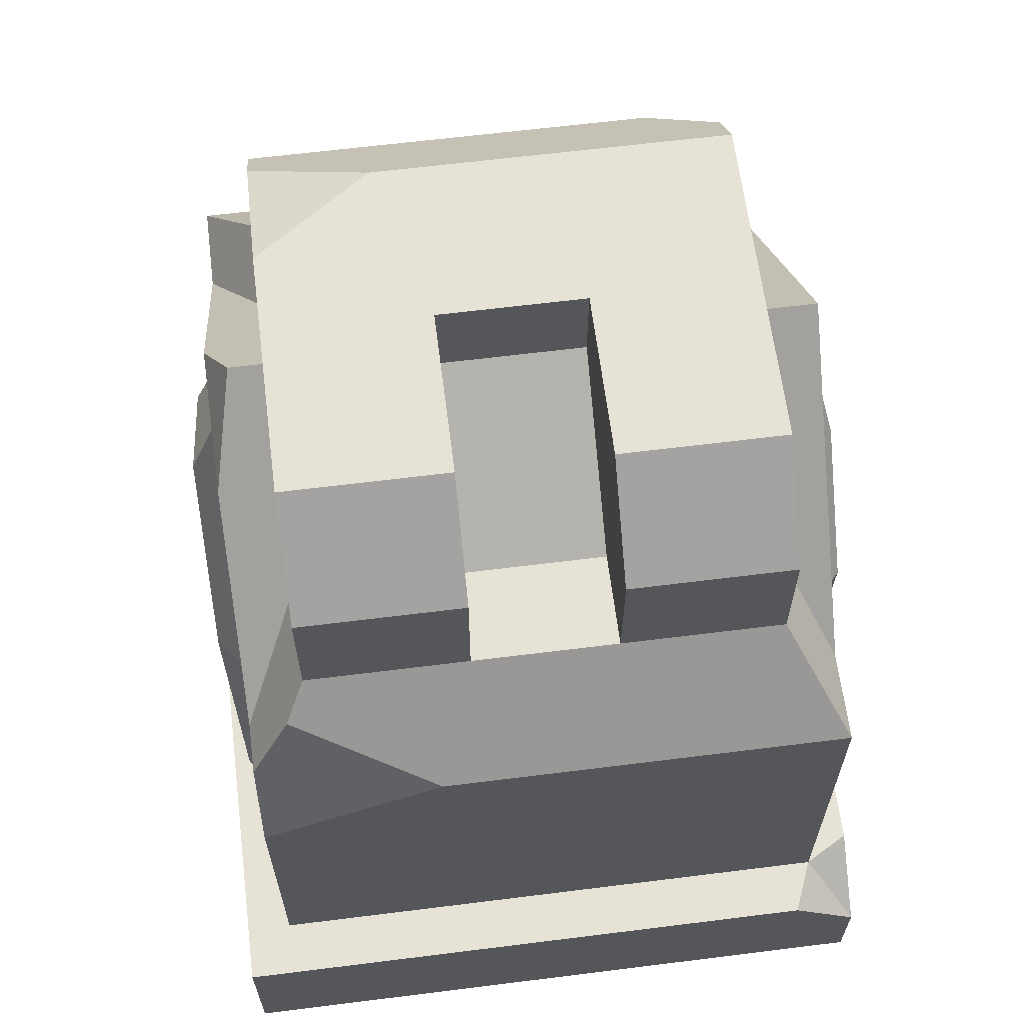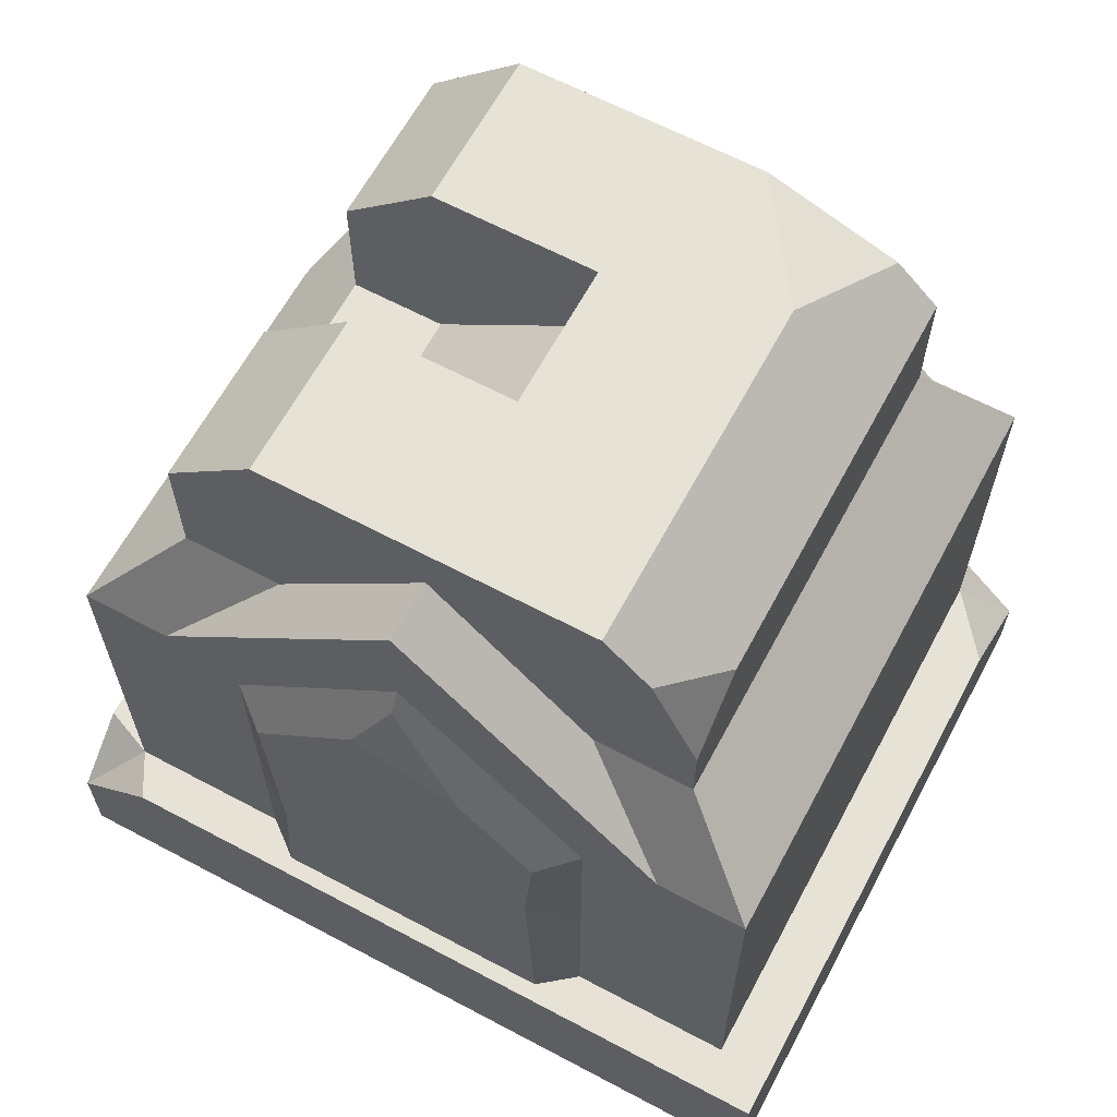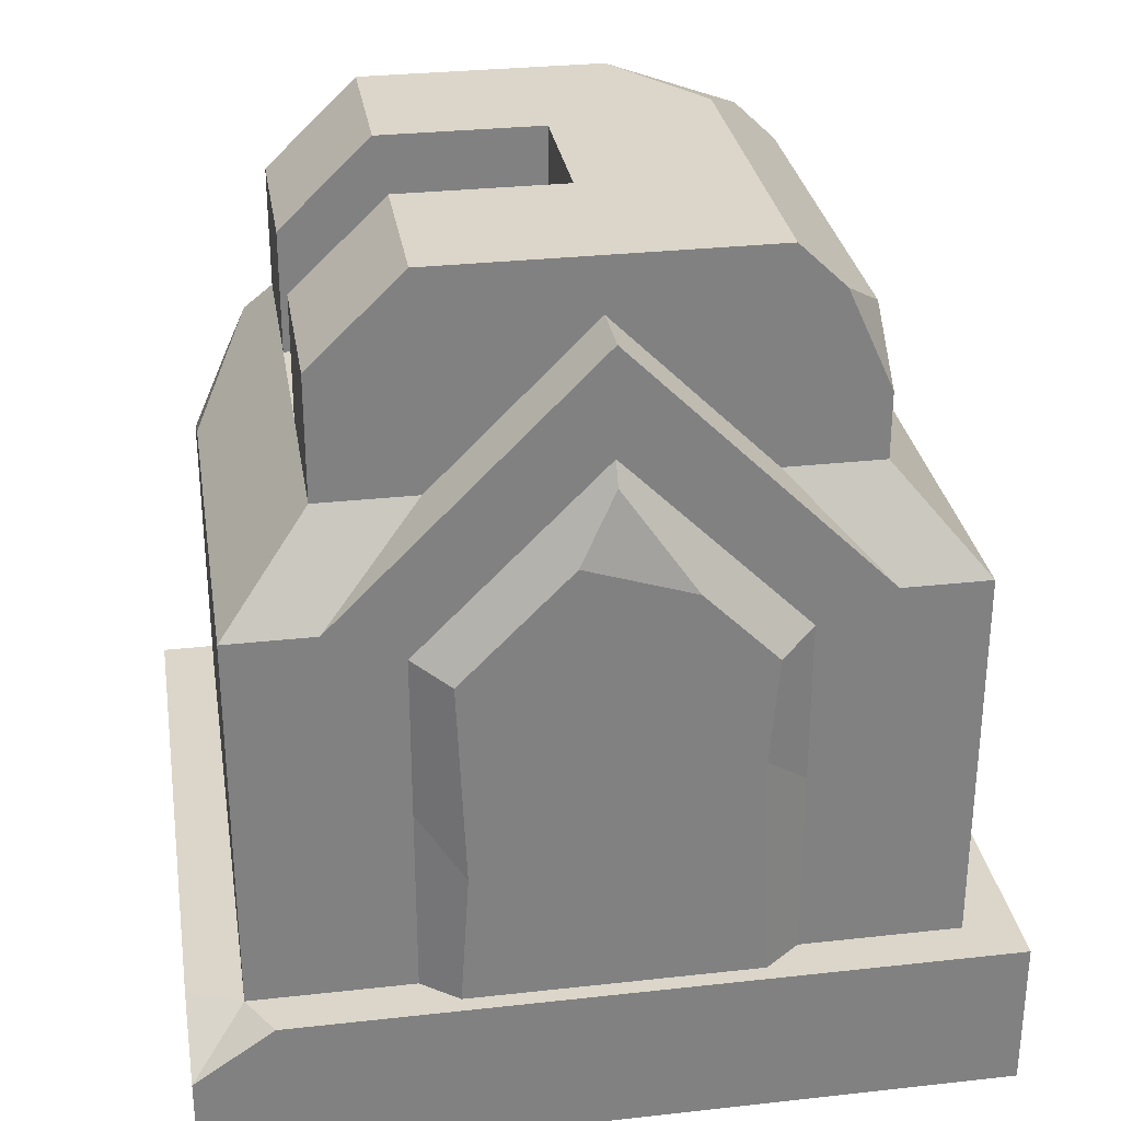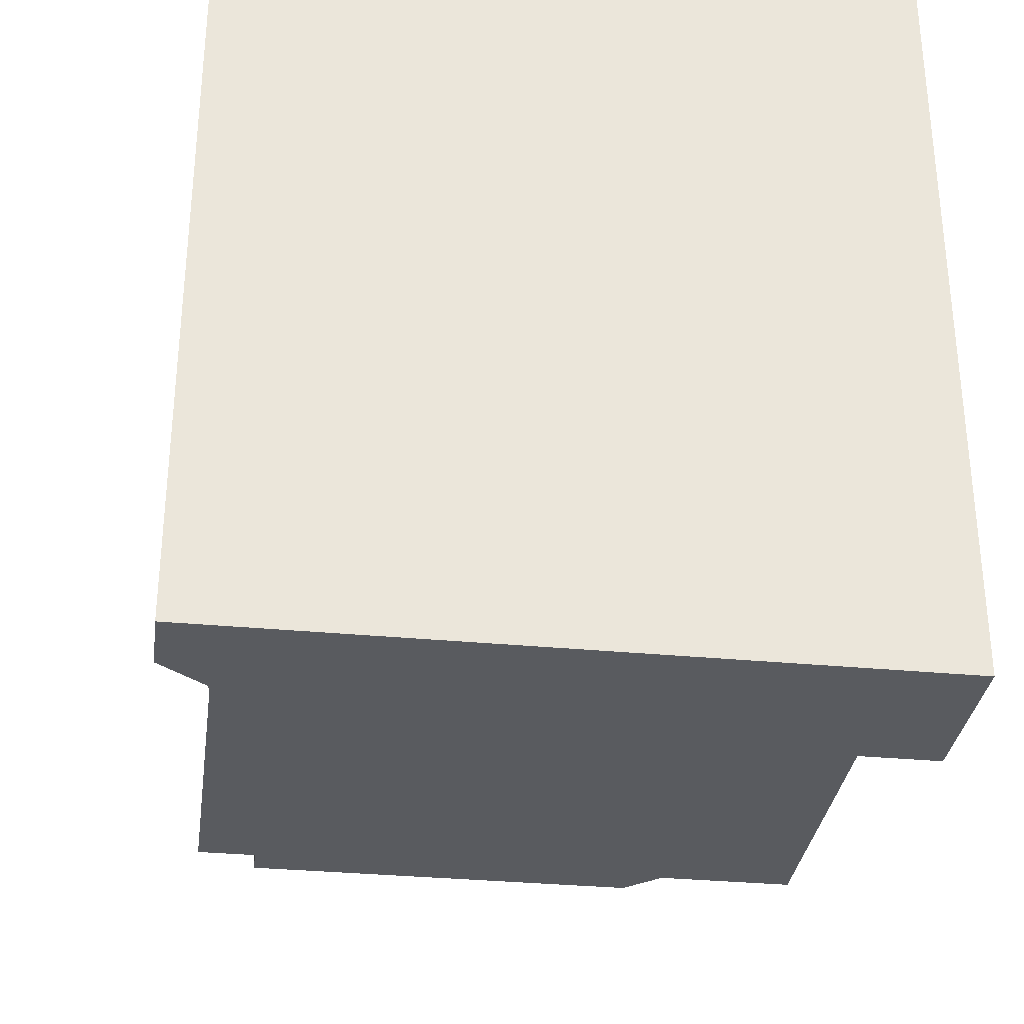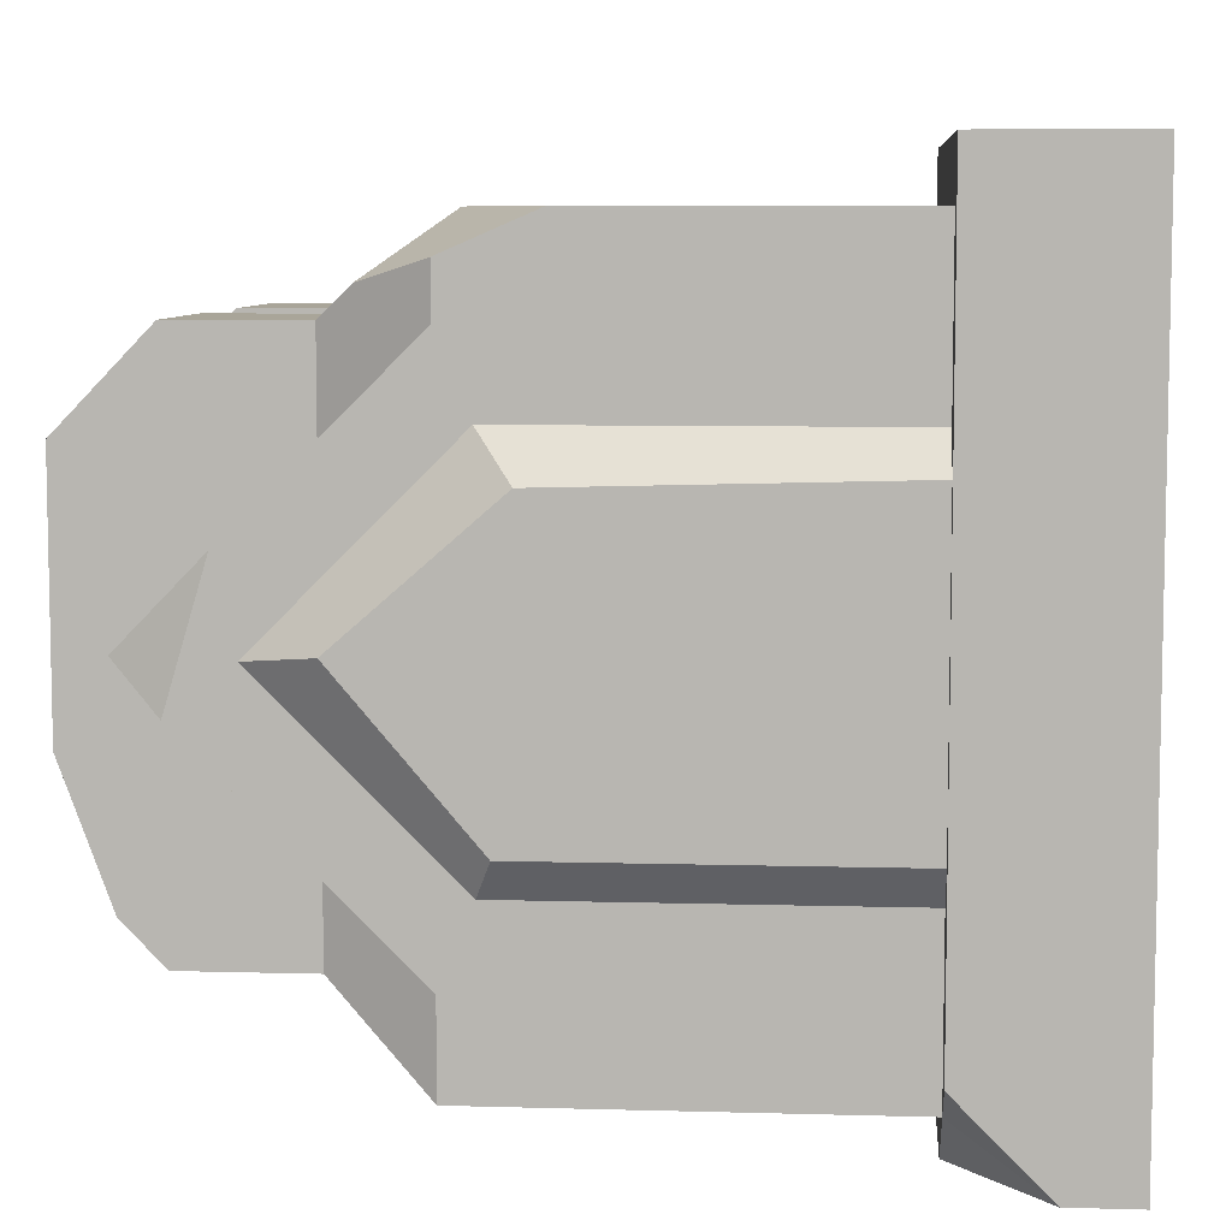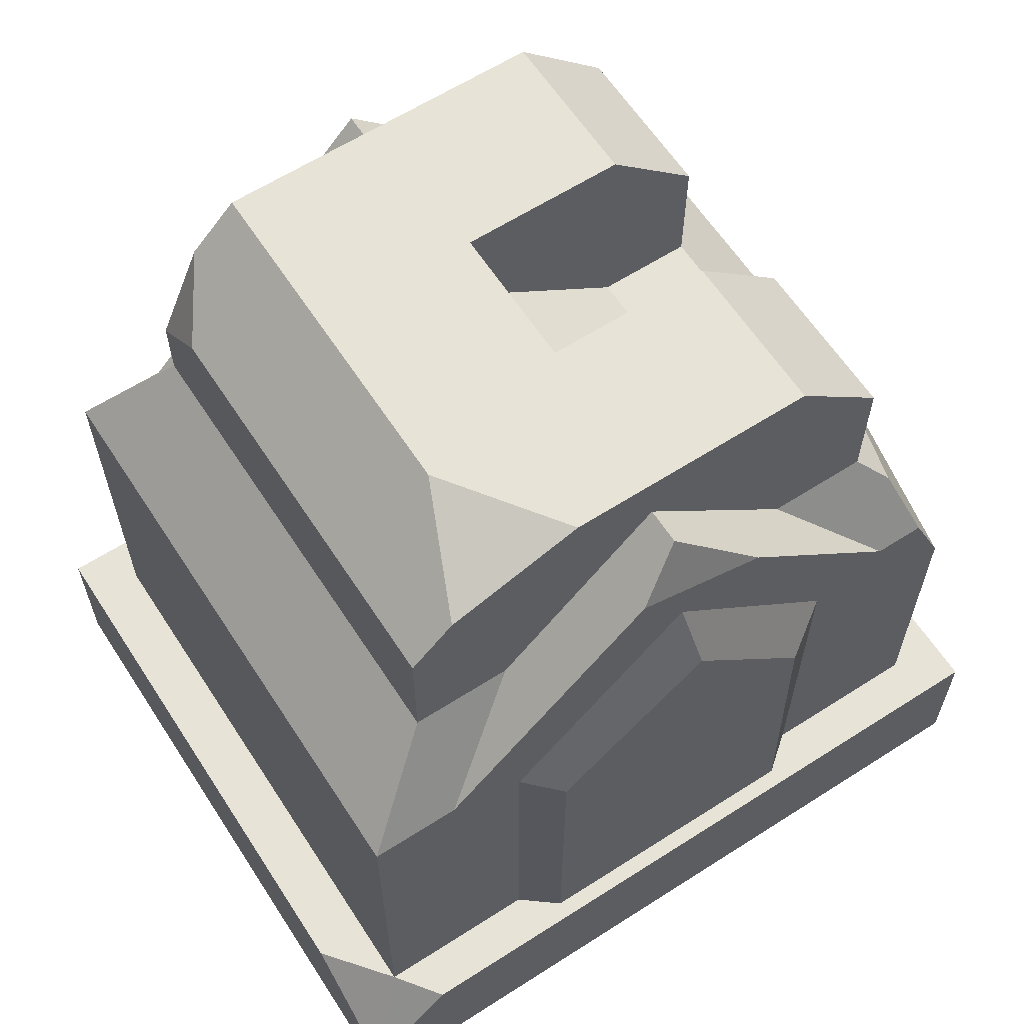
<metadata>
{"format":"obj","ext":"obj","renderer":"f3d","projection":"perspective","resolution":1024,"background":"white","views":[{"elev":63.6,"azim":-7.2,"up":"+Y"},{"elev":63.8,"azim":118.2,"up":"+Y"},{"elev":30.0,"azim":80.8,"up":"+Y"},{"elev":-32.4,"azim":-7.6,"up":"+Z"},{"elev":7.4,"azim":-85.4,"up":"+Z"},{"elev":62.2,"azim":-123.0,"up":"+Y"}]}
</metadata>
<code>
v 18.8 32.75 11.65
v 18.8 44.39 -5e-05
v 18.8 32.75 -11.65
v 18.8 9.842 -11.65
v 18.8 9.842 11.65
v 20.66 31.78 9.307
v 20.66 31.78 -9.307
v 20.66 9.842 -9.307
v 20.66 9.842 9.307
v 18.8 34.74 -16.46
v 18.8 51.2 -0
v 14.44 34.74 -16.46
v 14.44 51.2 0
v 18.8 34.74 16.46
v 14.44 34.74 16.46
v -18.8 34.74 19.66
v 18.8 34.74 22.09
v 18.8 34.74 -22.09
v -18.8 34.74 -22.09
v -14.96 54.7 10.55
v 14.96 54.7 10.55
v -14.96 41.01 16.5
v -14.96 48.97 16.5
v 14.96 48.97 16.5
v 14.96 41.01 16.5
v 14.96 41.01 -16.5
v -14.96 41.01 -16.5
v -14.96 48.97 -16.5
v 14.96 54.7 -10.55
v -18.8 9.842 22.09
v 18.8 9.842 22.09
v 18.8 9.842 -22.09
v -18.8 9.842 -22.09
v 21.74 0 25.54
v -21.74 0 25.54
v -21.74 9.842 25.54
v 21.74 9.842 -25.54
v 21.74 0 -25.54
v -21.74 0 -25.54
v 4.633 54.7 10.55
v -4.633 54.7 10.55
v -4.633 41.01 16.5
v 4.633 41.01 16.5
v -4.633 54.7 0
v 4.633 54.7 -0
v -4.633 48.97 16.5
v 4.633 48.97 16.5
v -4.633 48.97 -0
v 4.633 48.97 -0
v 4.633 41.01 10.55
v -4.633 41.01 10.55
v -18.8 34.74 -16.46
v -14.44 34.74 -16.46
v -14.44 51.2 0
v -18.8 34.74 16.46
v -14.44 34.74 16.46
v -18.8 32.75 11.65
v -18.8 44.39 -5e-05
v -18.8 32.75 -11.65
v -18.8 9.842 -11.65
v -18.8 9.842 11.65
v -20.66 30.62 8.768
v -20.66 40.1 0.4912
v -20.66 31.78 -9.307
v -20.66 9.842 -9.307
v -20.66 9.842 9.307
v 20.66 36.5 -4.584
v 20.66 38.75 2.327
v 19.58 43 -5e-05
v 18.8 22.21 -11.65
v 20.66 24.85 -8.752
v 20.66 18.52 8.752
v 18.8 22.21 11.65
v -18.8 29.15 22.09
v -7.124 34.74 22.09
v -16.25 38.91 18.37
v 21.74 6.331 25.54
v 17.39 9.842 25.54
v 21.74 9.842 20.43
v -14.96 54.7 -5.273
v -14.96 51.6 -13.77
v -7.48 54.7 -10.55
v 14.96 45.28 -16.5
v 14.96 51.83 -13.53
v 10.68 48.97 -16.5
v -21.74 4.265 -25.54
v -14.5 9.842 -25.54
v -21.74 9.842 -19.92
v -18.8 45.72 5.48
v -18.8 48.24 -2.963
v -17.25 51.2 0
f 69 68 67
f 71 72 9 8
f 70 71 8 4
f 5 9 72 73
f 14 10 11
f 10 12 13 11
f 11 13 15 14
f 28 27 22 23
f 85 84 83
f 82 81 80
f 16 74 75
f 32 18 17 31
f 33 19 18 32
f 19 33 30 74 16
f 18 26 25 17
f 42 75 17 43
f 26 18 19 27
f 27 19 16 76 22
f 79 31 77
f 88 33 86
f 39 38 34 35
f 29 45 40 21
f 43 17 25
f 23 22 42 46
f 23 46 41 20
f 43 25 24 47
f 47 40 50 43
f 51 41 46 42
f 45 44 48 49
f 50 51 42 43
f 40 47 24 21
f 16 75 76
f 49 48 51 50
f 49 50 40 45
f 41 51 48 44
f 91 90 89
f 62 63 64
f 62 64 65 66
f 57 58 63 62
f 58 59 64 63
f 59 60 65 64
f 61 57 62 66
f 2 69 67 7 3
f 1 6 68 69 2
f 6 7 67 68
f 3 7 71 70
f 6 72 71 7
f 73 72 6 1
f 75 74 30 31 17
f 76 75 42 22
f 37 32 31 79
f 30 36 78 31
f 36 35 34 77 78
f 38 37 79 77 34
f 77 31 78
f 20 80 81 28 23
f 44 80 20 41
f 44 45 29 82 80
f 28 85 83 26 27
f 81 82 29 84 85 28
f 83 84 29 21 24
f 26 83 24 25
f 33 88 36 30
f 87 33 32 37
f 39 86 87 37 38
f 88 86 39 35 36
f 86 33 87
f 91 89 55 56 54
f 52 90 91 54 53
f 55 89 90 52

</code>
